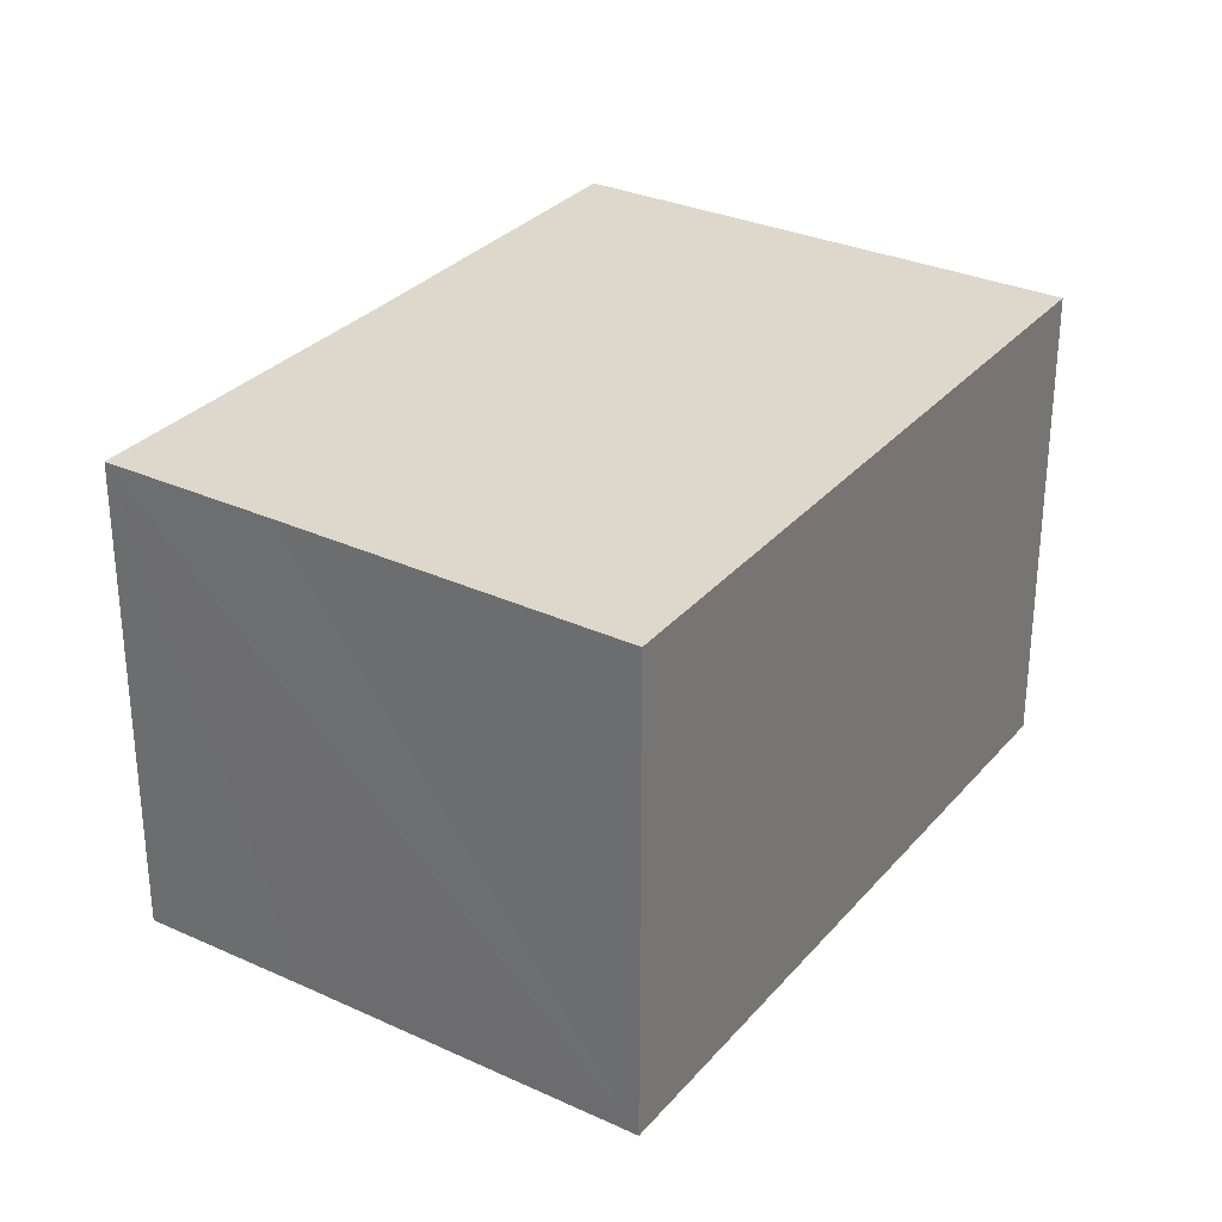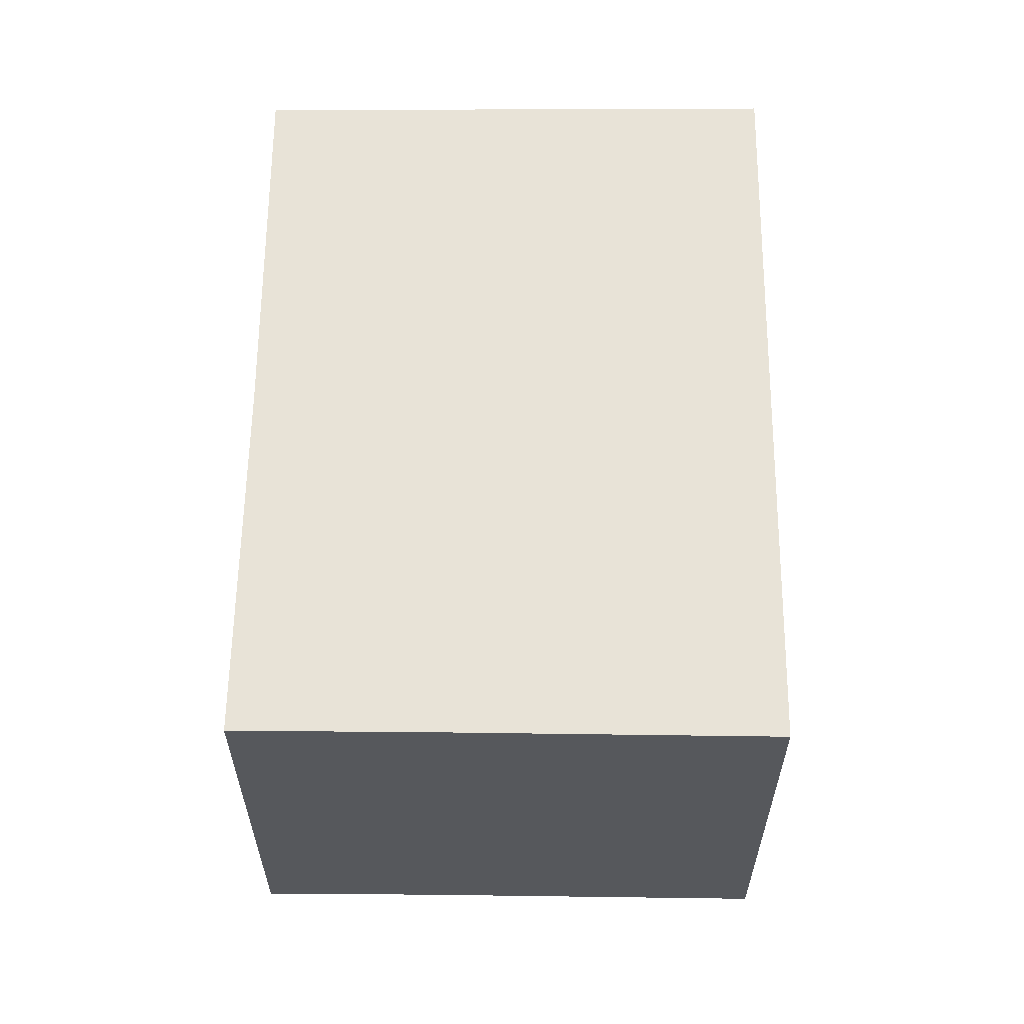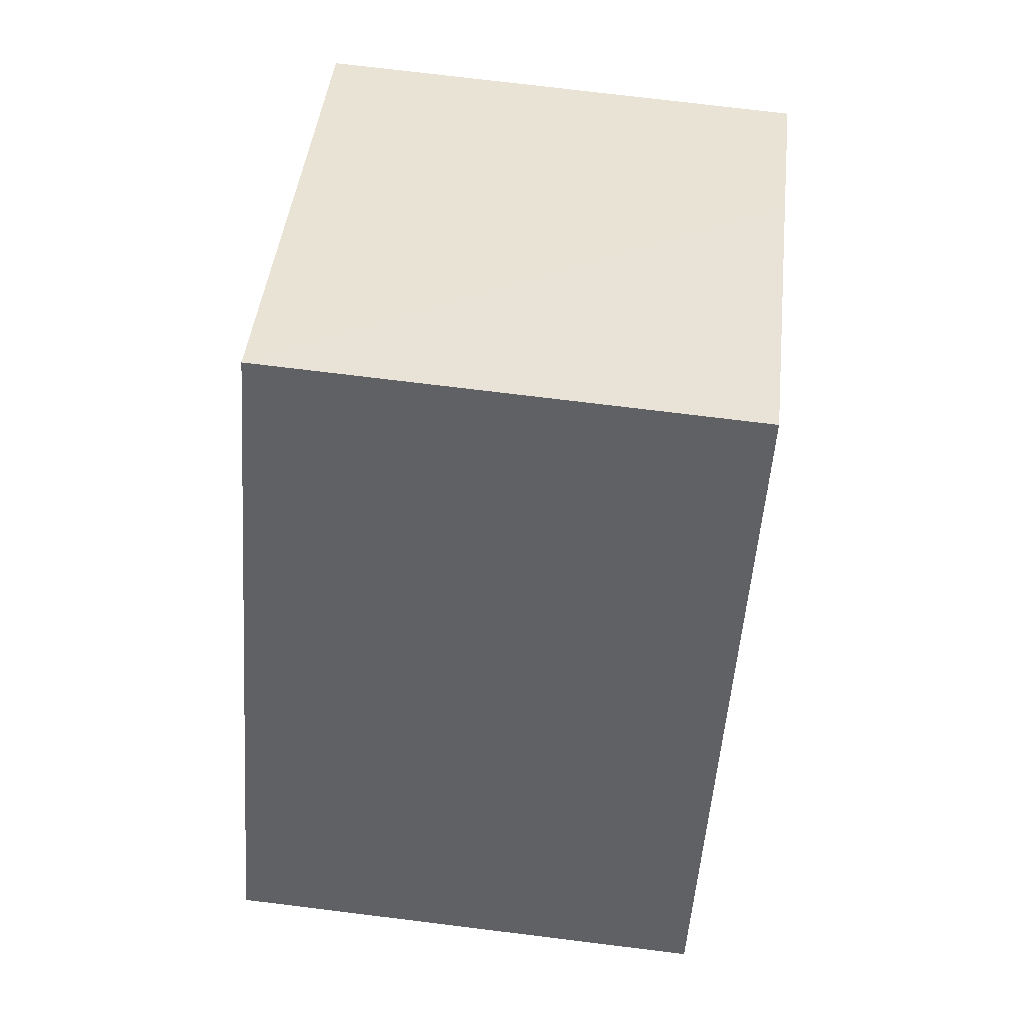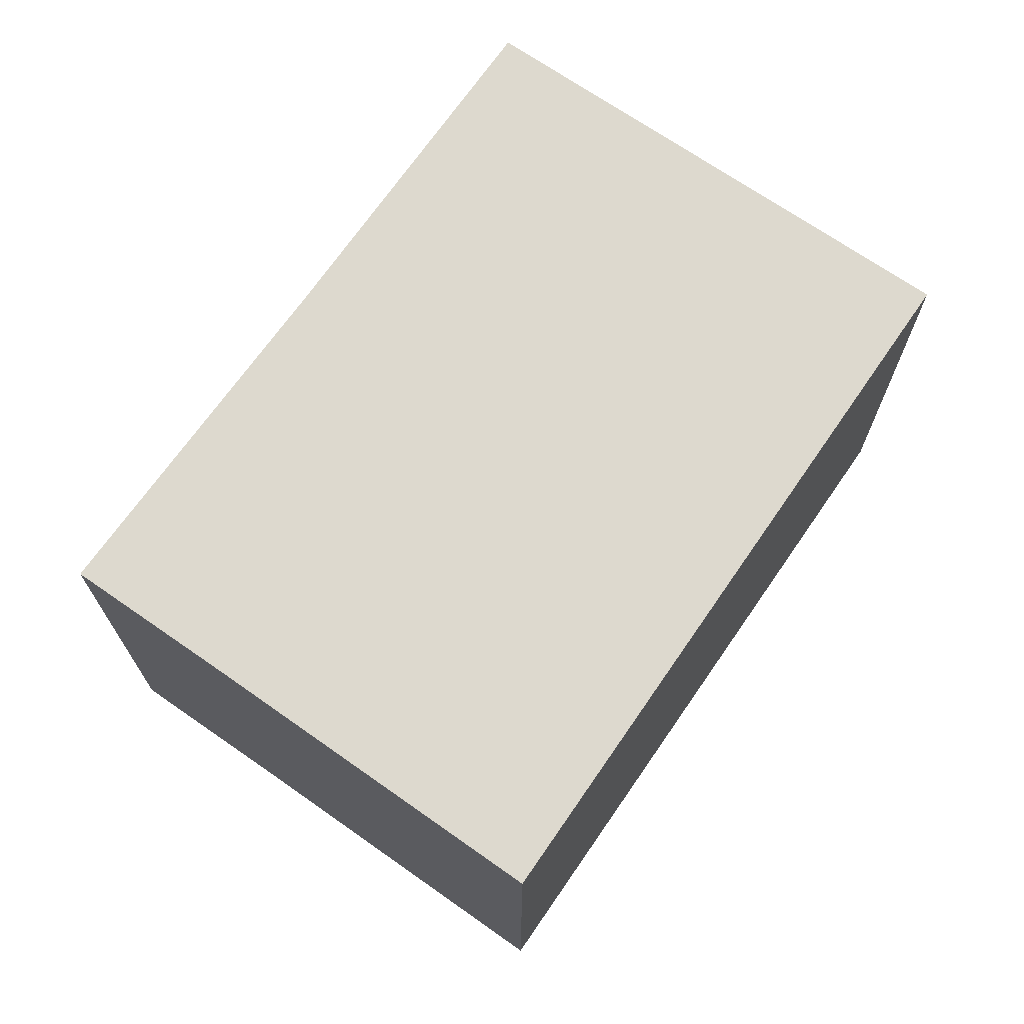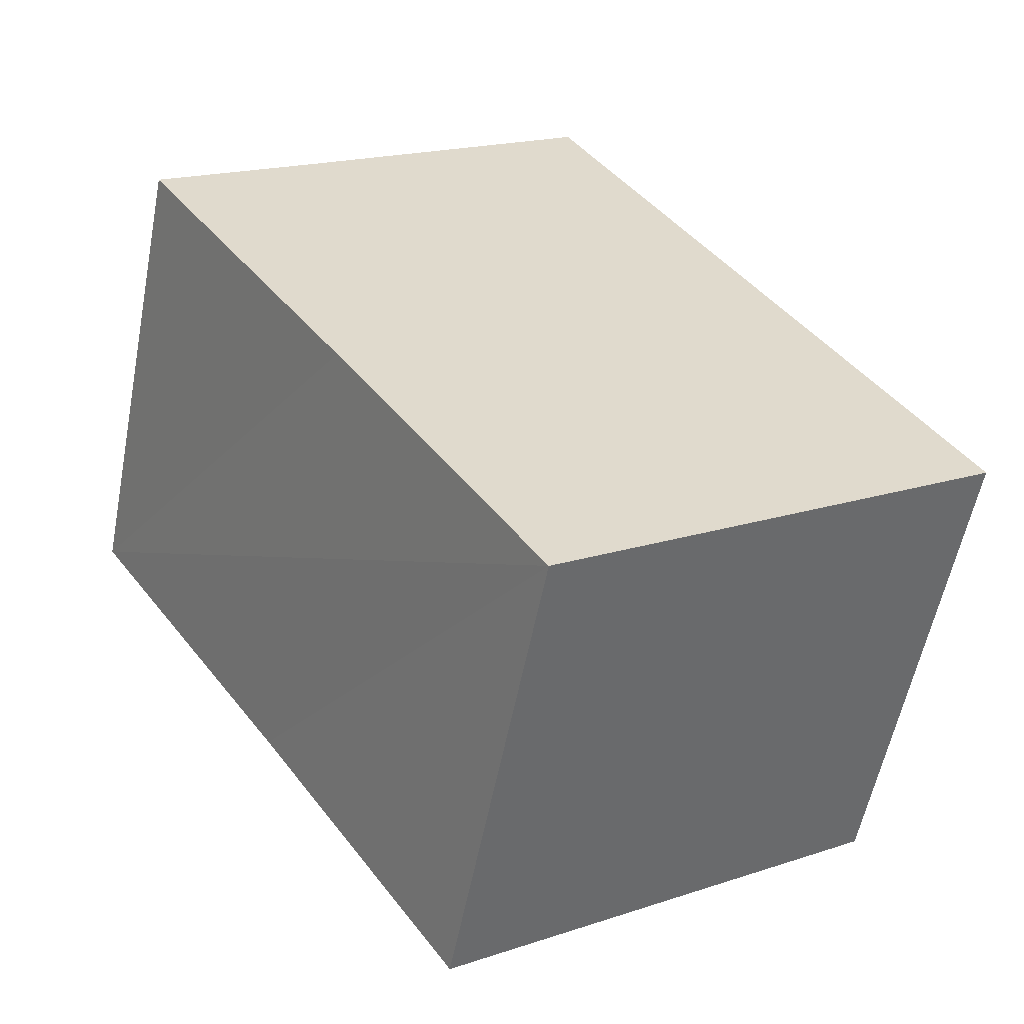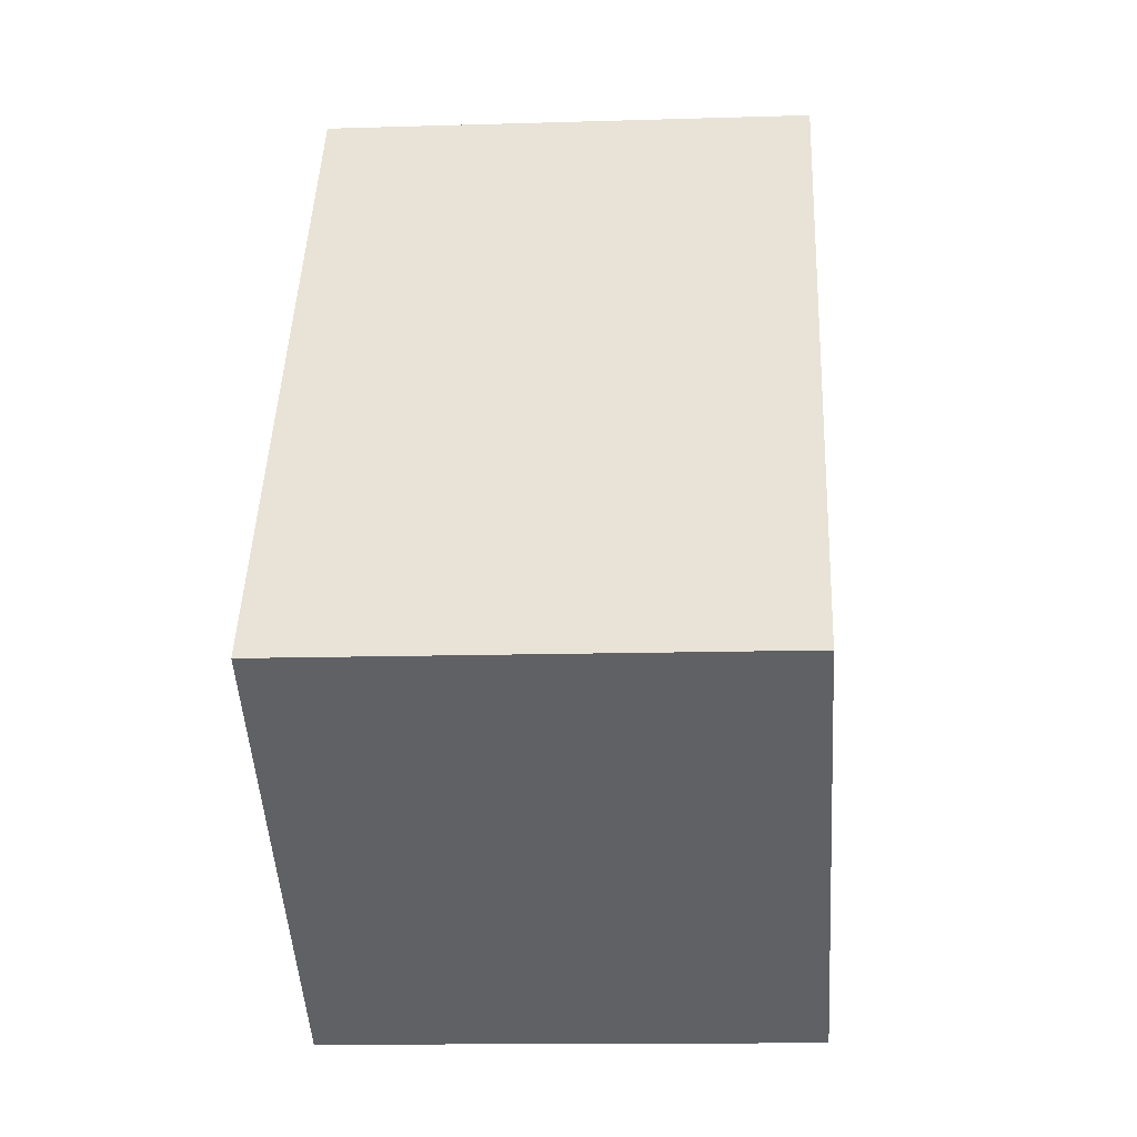
<metadata>
{"format":"obj","ext":"obj","renderer":"f3d","projection":"perspective","resolution":1024,"background":"white","views":[{"elev":31.1,"azim":-0.4,"up":"+Y"},{"elev":62.2,"azim":-33.1,"up":"+Y"},{"elev":74.0,"azim":97.0,"up":"+Z"},{"elev":71.8,"azim":1.3,"up":"+Y"},{"elev":-56.9,"azim":-11.0,"up":"+Z"},{"elev":-12.9,"azim":94.1,"up":"+Z"}]}
</metadata>
<code>
v  2.809 9.065 1.858
v  3.93 9.065 -5.703
v  0 9.065 5.551e-16
v  7.745 9.065 -11.4
v  16.04 9.065 -6.044
v  8.397 9.065 5.61
v  8.397 -3.435e-16 5.61
v  16.04 3.701e-16 -6.044
v  7.745 6.978e-16 -11.4
v  3.93 3.492e-16 -5.703
v  0 0 0
v  2.809 -1.138e-16 1.858
g defaultobject
f 1 2 3
f 2 1 4
f 4 1 5
f 5 1 6
f 7 5 6
f 5 7 8
f 8 4 5
f 4 8 9
f 9 2 4
f 2 9 3
f 3 9 10
f 3 10 11
f 1 7 6
f 7 1 3
f 7 3 12
f 12 3 11
f 12 8 7
f 8 12 9
f 9 12 10
f 10 12 11

</code>
